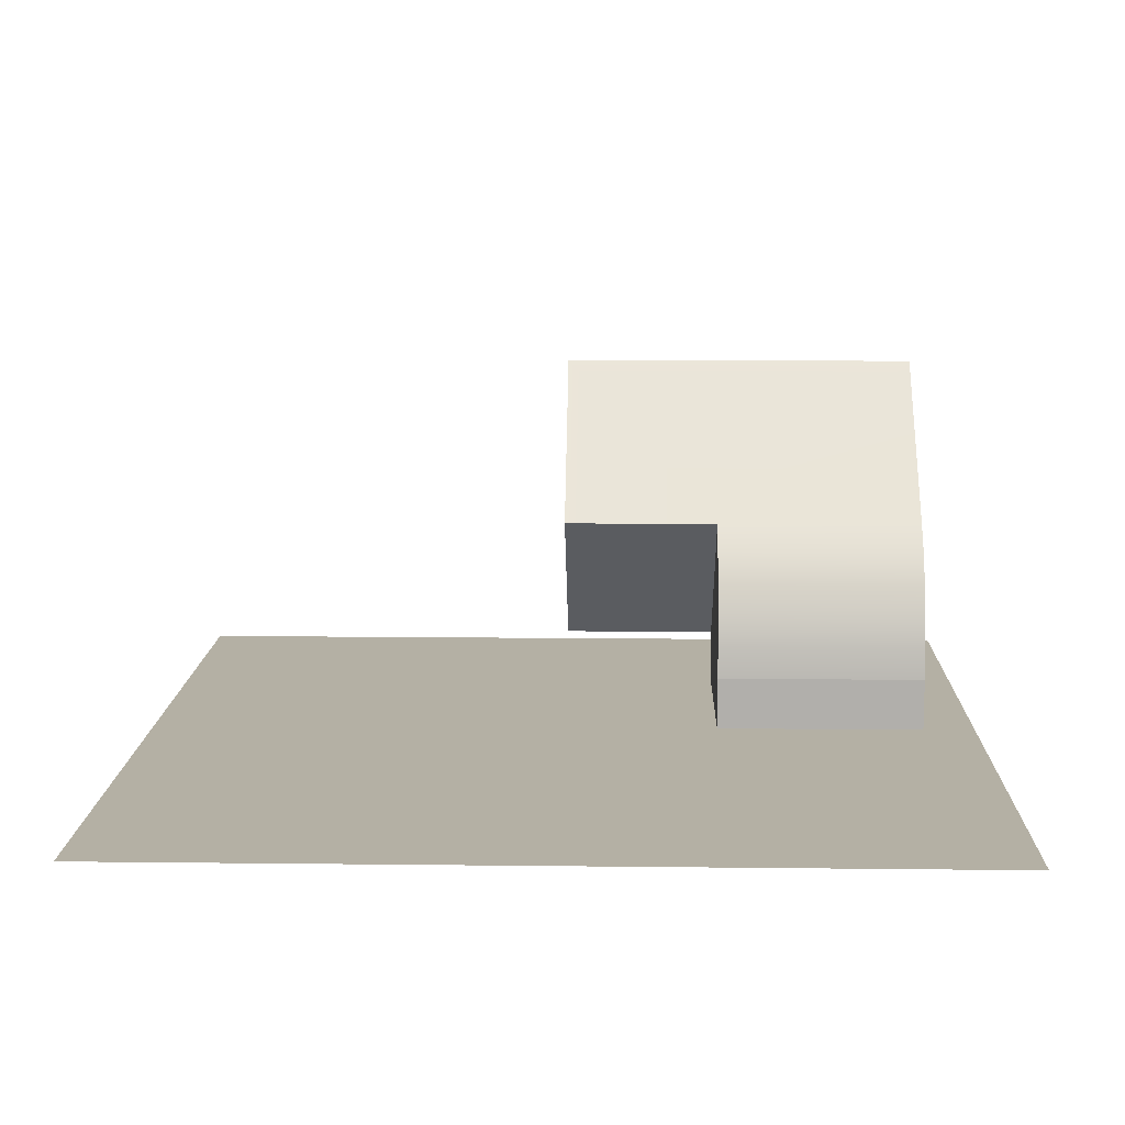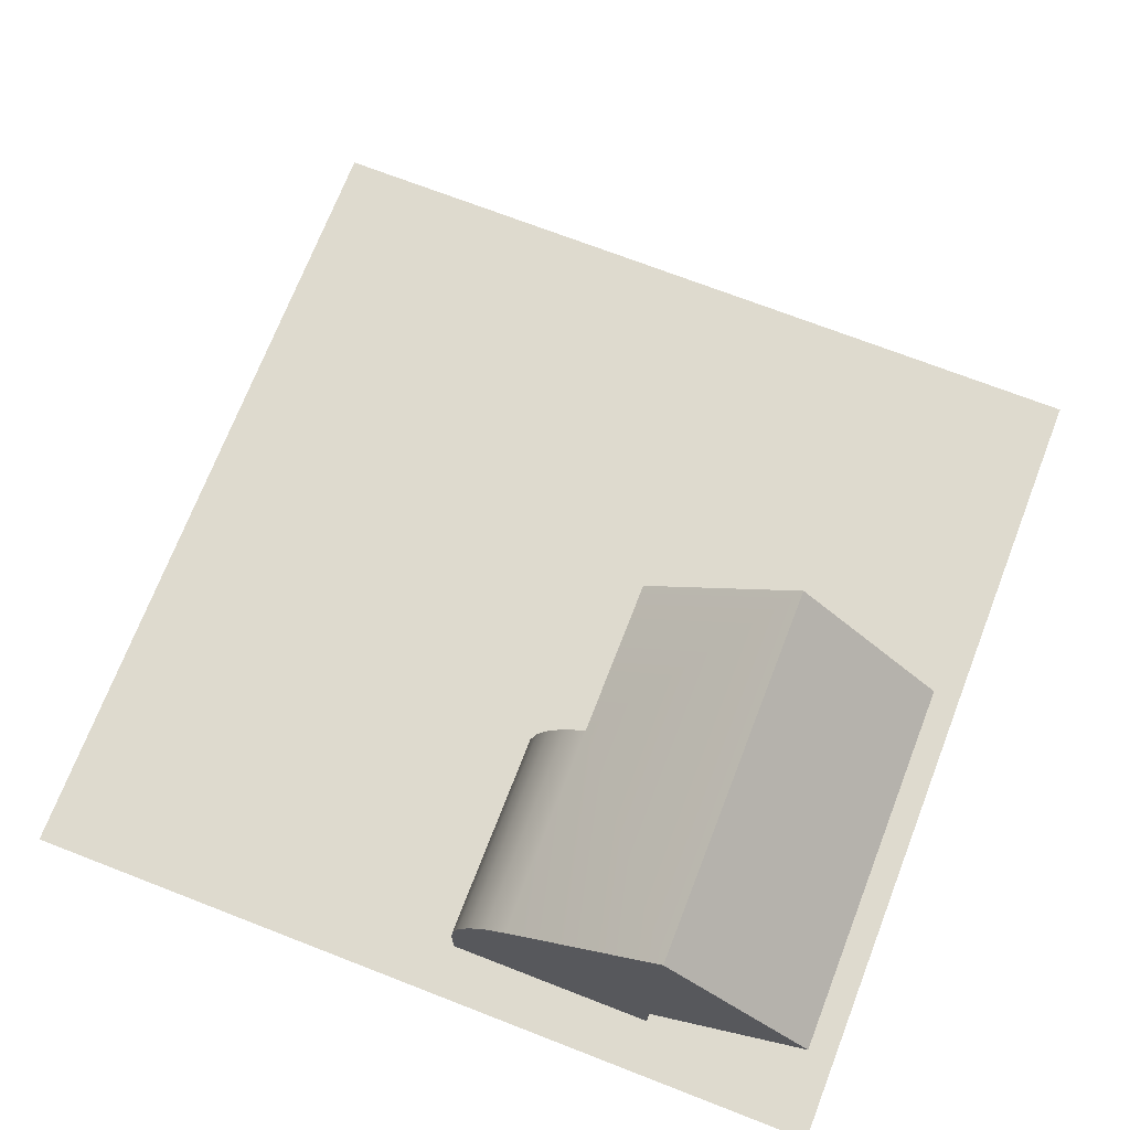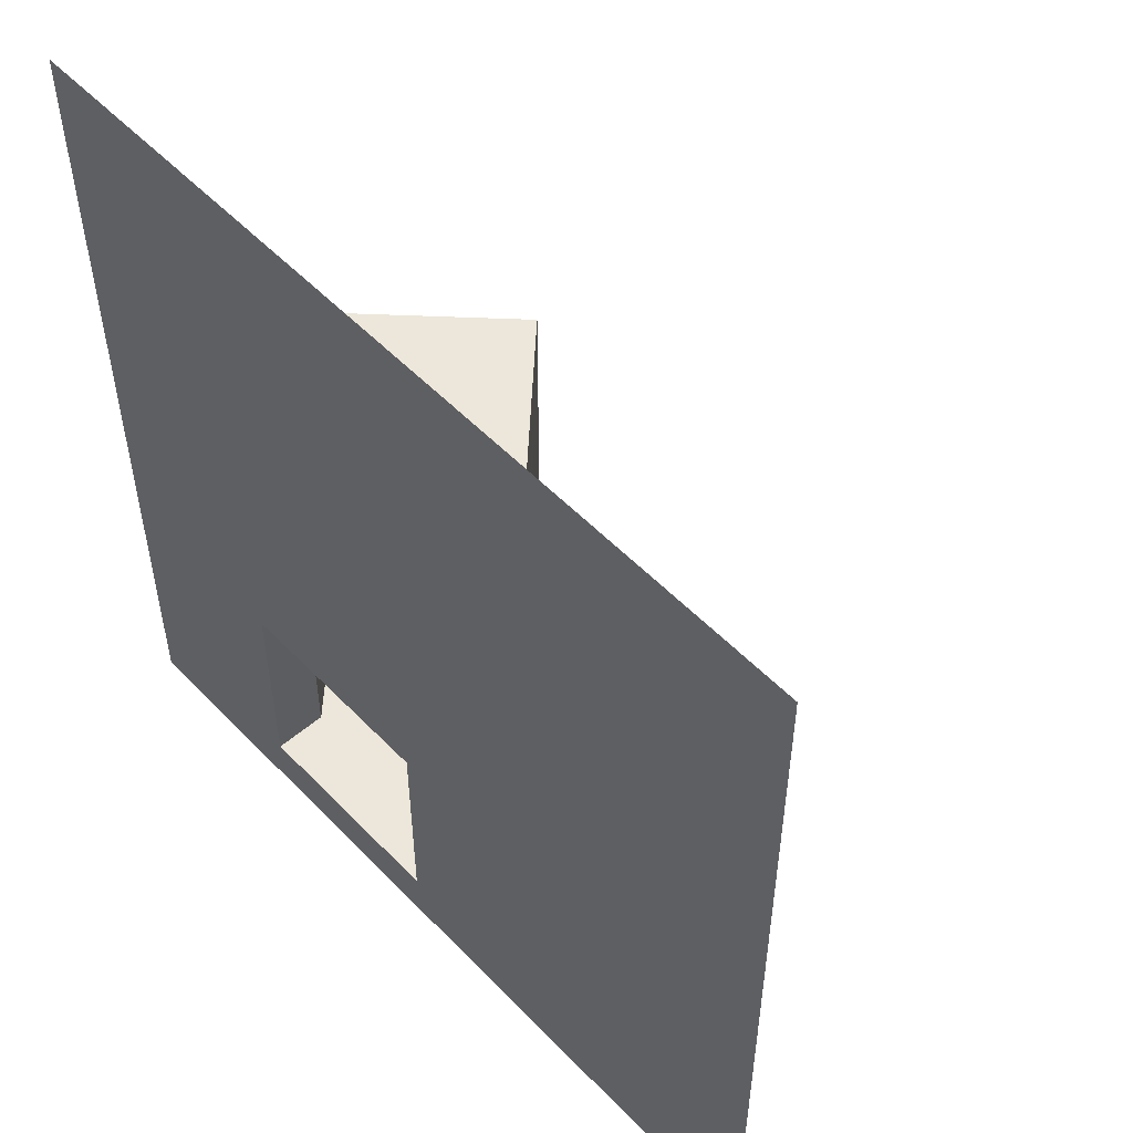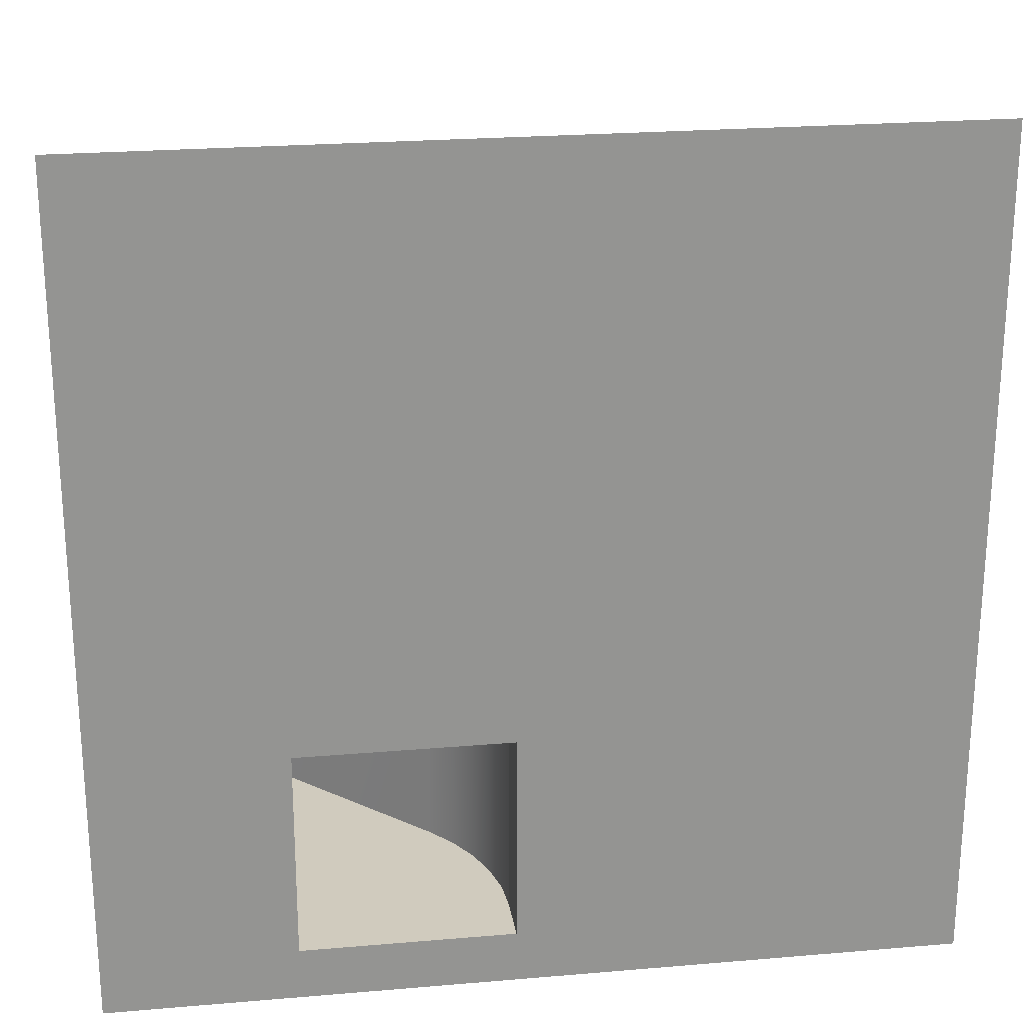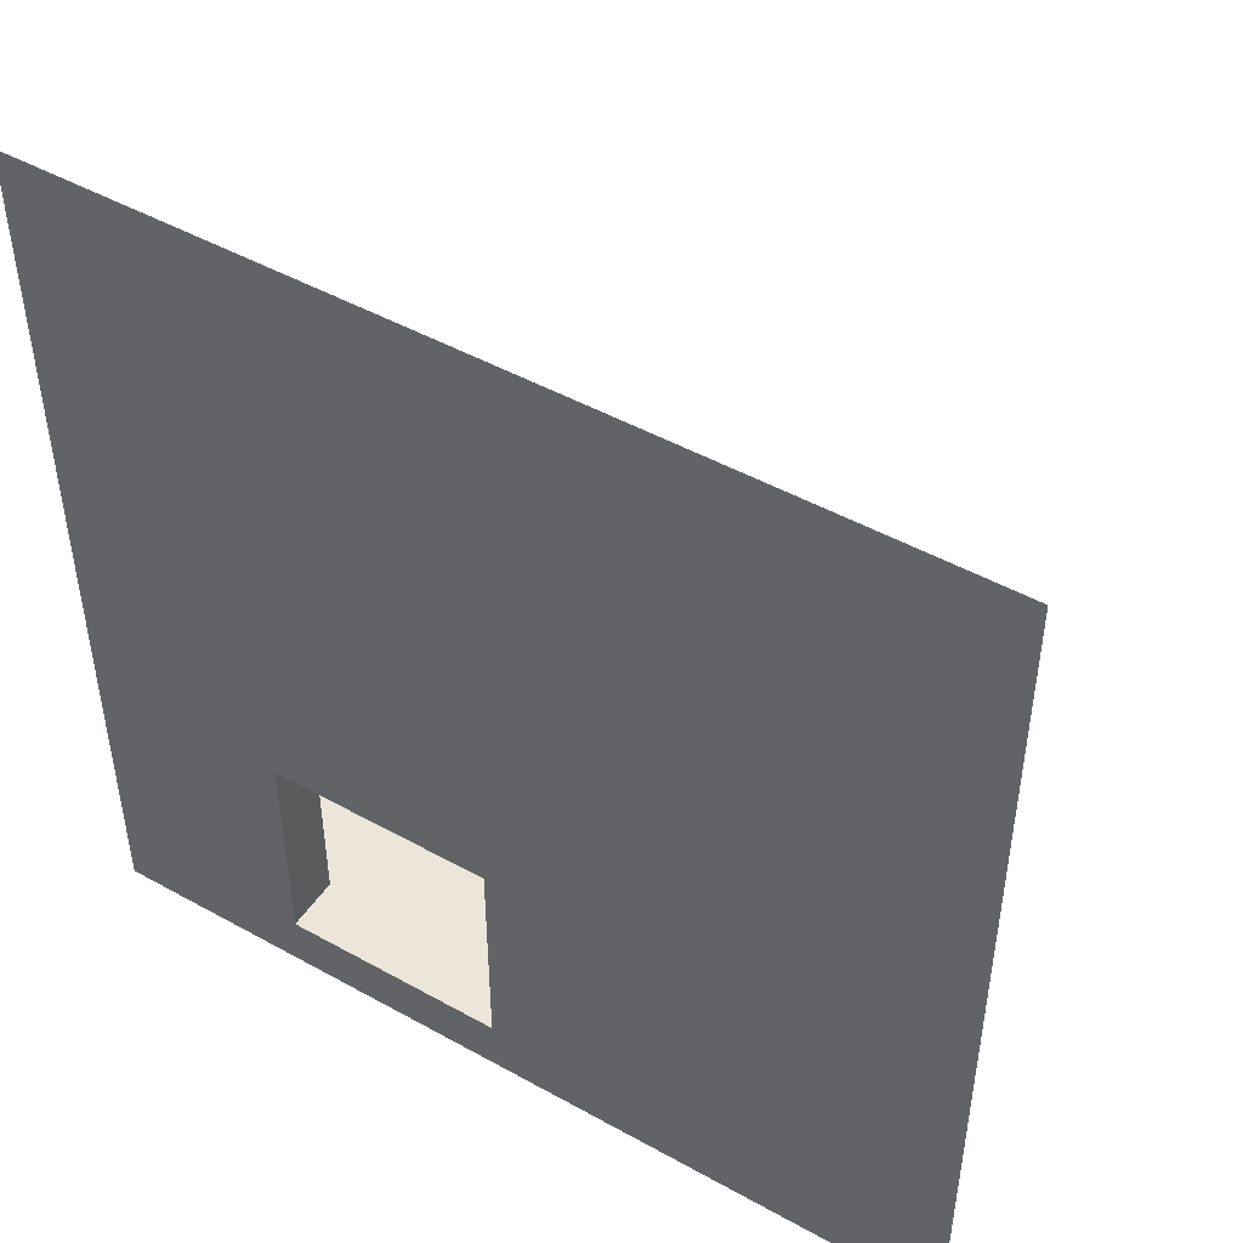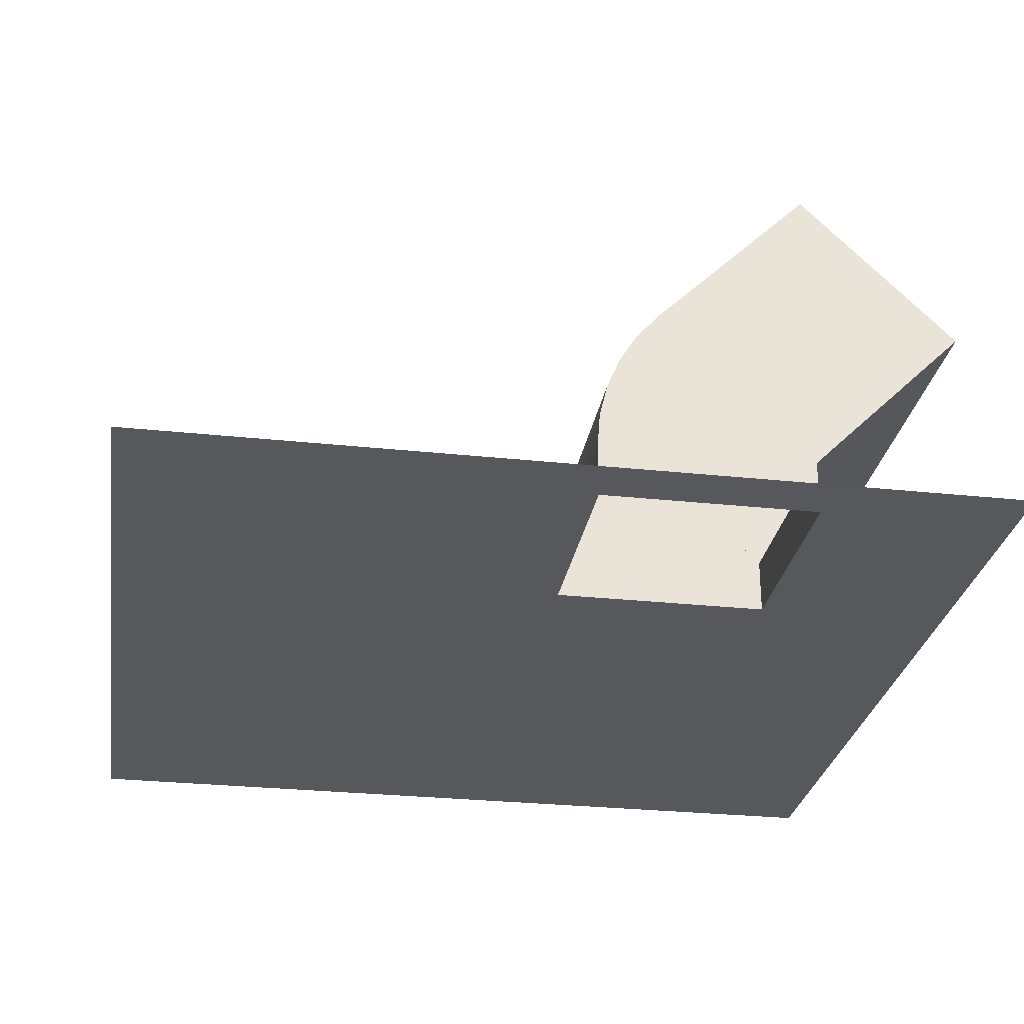
<metadata>
{"format":"obj","ext":"obj","renderer":"f3d","projection":"perspective","resolution":1024,"background":"white","views":[{"elev":11.4,"azim":91.6,"up":"+Y"},{"elev":71.3,"azim":-158.8,"up":"+Y"},{"elev":53.0,"azim":47.6,"up":"+Z"},{"elev":23.4,"azim":-8.2,"up":"+Z"},{"elev":47.4,"azim":32.1,"up":"+Z"},{"elev":-28.4,"azim":170.8,"up":"+Y"}]}
</metadata>
<code>
o c_box_009
v 2e-06 0 4e-06
v 2e-06 0 10
v 2e-06 170 4e-06
v 2e-06 170 10
v 200 0 4e-06
v 200 0 10
v 200 170 4e-06
v 200 170 10
f 2 3 1
f 4 7 3
f 8 5 7
f 6 1 5
f 7 1 3
f 4 6 8
f 2 4 3
f 4 8 7
f 8 6 5
f 6 2 1
f 7 5 1
f 4 2 6
o c_box_008
v 2e-06 0 4e-06
v 2e-06 0 25
v 2e-06 170 4e-06
v 2e-06 170 25
v 200 0 4e-06
v 200 0 25
v 200 170 4e-06
v 200 170 25
f 10 11 9
f 12 15 11
f 16 13 15
f 14 9 13
f 15 9 11
f 12 14 16
f 10 12 11
f 12 16 15
f 16 14 13
f 14 10 9
f 15 13 9
f 12 10 14
o c_box_007
v -10 0 0
v -10 0 100
v -10 80 0
v -10 80 100
v -1.4e-05 0 0
v -1.4e-05 0 100
v -1.4e-05 80 0
v -1.4e-05 80 100
f 18 19 17
f 20 23 19
f 24 21 23
f 22 17 21
f 23 17 19
f 20 22 24
f 18 20 19
f 20 24 23
f 24 22 21
f 22 18 17
f 23 21 17
f 20 18 22
o c_box_006
v -10 0 0
v -10 0 100
v -10 110 0
v -10 110 100
v -1.4e-05 0 0
v -1.4e-05 0 100
v -1.4e-05 110 0
v -1.4e-05 110 100
f 26 27 25
f 28 31 27
f 32 29 31
f 30 25 29
f 31 25 27
f 28 30 32
f 26 28 27
f 28 32 31
f 32 30 29
f 30 26 25
f 31 29 25
f 28 26 30
o c_box_005
v -10 0 0
v -10 0 100
v -10 170 0
v -10 170 100
v -1.4e-05 0 0
v -1.4e-05 0 100
v -1.4e-05 170 0
v -1.4e-05 170 100
f 34 35 33
f 36 39 35
f 40 37 39
f 38 33 37
f 39 33 35
f 36 38 40
f 34 36 35
f 36 40 39
f 40 38 37
f 38 34 33
f 39 37 33
f 36 34 38
o c_box_002
v 2e-06 0 4e-06
v 2e-06 0 25
v 2e-06 50 4e-06
v 2e-06 50 25
v 400 0 4e-06
v 400 0 25
v 400 50 4e-06
v 400 50 25
f 42 43 41
f 44 47 43
f 48 45 47
f 46 41 45
f 47 41 43
f 44 46 48
f 42 44 43
f 44 48 47
f 48 46 45
f 46 42 41
f 47 45 41
f 44 42 46
o c_box_004
v -400 0 -275
v -400 0 0
v -400 50 -275
v -400 50 0
v -1.4e-05 0 -275
v -1.4e-05 0 0
v -1.4e-05 50 -275
v -1.4e-05 50 0
f 50 51 49
f 52 55 51
f 56 53 55
f 54 49 53
f 55 49 51
f 52 54 56
f 50 52 51
f 52 56 55
f 56 54 53
f 54 50 49
f 55 53 49
f 52 50 54
o c_box_003
v -210 0 -400
v -210 0 0
v -210 50 -400
v -210 50 0
v -1.4e-05 0 -400
v -1.4e-05 0 0
v -1.4e-05 50 -400
v -1.4e-05 50 0
f 58 59 57
f 60 63 59
f 64 61 63
f 62 57 61
f 63 57 59
f 60 62 64
f 58 60 59
f 60 64 63
f 64 62 61
f 62 58 57
f 63 61 57
f 60 58 62
o g_wall_concrete
v 90 5 125
v 190 5 125
v 90 25 25
v 90 25 125
v 190 25 125
v 190 25 25
v 90 25 125
v 90 25 25
v 188.8 40.64 125
v 188.8 40.64 25
v 185.1 55.9 125
v 185.1 55.9 25
v 179.1 70.4 125
v 179.1 70.4 25
v 170.9 83.78 125
v 170.9 83.78 25
v 160.7 95.71 125
v 160.7 95.71 25
v 88.44 168 25
v 17.73 97.27 25
v 88.44 168 25
v 90 5 25
v 190 5 25
v 190 25 125
v 190 25 25
v 188.8 40.64 125
v 188.8 40.64 25
v 185.1 55.9 125
v 185.1 55.9 25
v 179.1 70.4 125
v 179.1 70.4 25
v 170.9 83.78 125
v 170.9 83.78 25
v 160.7 95.71 125
v 160.7 95.71 25
v 88.44 168 25
v 160.7 95.71 200
v 88.44 168 200
v 160.7 95.71 200
v 90 25 200
v 88.44 168 200
v 17.73 97.27 200
v 90 25 125
v 160.7 95.71 125
v 160.7 95.71 200
v 90 25 200
v 17.73 97.27 25
v 88.44 168 200
v 17.73 97.27 200
v 190 5 125
v 190 5 25
v 190 25 125
v 190 25 25
v 190 25 25
v 90 25 25
v 90 5 125
v 190 25 125
v 90 25 125
v 90 5 25
v 90 25 125
v 90 25 25
v 17.73 97.27 25
v 90 25 200
v 17.73 97.27 200
f 65 125 124
f 120 121 66
f 72 70 74
f 69 71 73
f 72 74 76
f 73 71 75
f 75 71 77
f 72 76 78
f 72 78 80
f 77 71 79
f 79 71 81
f 72 80 82
f 82 84 72
f 104 105 103
f 107 109 108
f 85 113 111
f 87 119 86
f 68 128 127
f 65 123 125
f 120 122 121
f 82 83 84
f 104 106 105
f 107 110 109
f 85 112 113
f 87 118 119
f 68 67 126
f 126 128 68
f 102 100 98
f 88 91 89
f 90 93 91
f 92 95 93
f 94 97 95
f 96 99 97
f 114 117 115
f 99 98 100
f 101 102 98
f 88 90 91
f 90 92 93
f 92 94 95
f 94 96 97
f 96 98 99
f 114 116 117
o c_box_001
v 2e-06 0 4e-06
v 2e-06 0 400
v 2e-06 50 4e-06
v 2e-06 50 400
v 90 0 4e-06
v 90 0 400
v 90 50 4e-06
v 90 50 400
f 130 131 129
f 132 135 131
f 136 133 135
f 134 129 133
f 135 129 131
f 132 134 136
f 130 132 131
f 132 136 135
f 136 134 133
f 134 130 129
f 135 133 129
f 132 130 134
o co_culling
v 2e-06 0 4e-06
v 2e-06 0 400
v 2e-06 170 4e-06
v 2e-06 170 400
v 400 0 4e-06
v 400 0 400
v 400 170 4e-06
v 400 170 400
f 138 139 137
f 140 143 139
f 144 141 143
f 142 137 141
f 143 137 139
f 140 142 144
f 138 140 139
f 140 144 143
f 144 142 141
f 142 138 137
f 143 141 137
f 140 138 142
o g_wall_cobble
v 90 5 25
v 190 5 25
v 90 0 25
v 190 0 25
v 190 0 25
v 90 0 125
v 190 0 125
v 190 0 125
v 0 0 400
v 400 0 400
v 400 0 0
v 0 0 0
v 190 0 125
v 190 0 25
v 90 0 125
v 90 0 25
v 90 0 125
v 90 0 25
v 90 5 125
v 90 5 25
v 190 5 125
v 90 5 125
v 190 5 125
v 190 5 25
f 162 163 161
f 148 145 147
f 150 165 152
f 151 168 149
f 157 155 154
f 157 153 159
f 158 156 155
f 159 156 160
f 162 164 163
f 148 146 145
f 150 166 165
f 151 167 168
f 157 158 155
f 157 154 153
f 158 160 156
f 159 153 156

</code>
